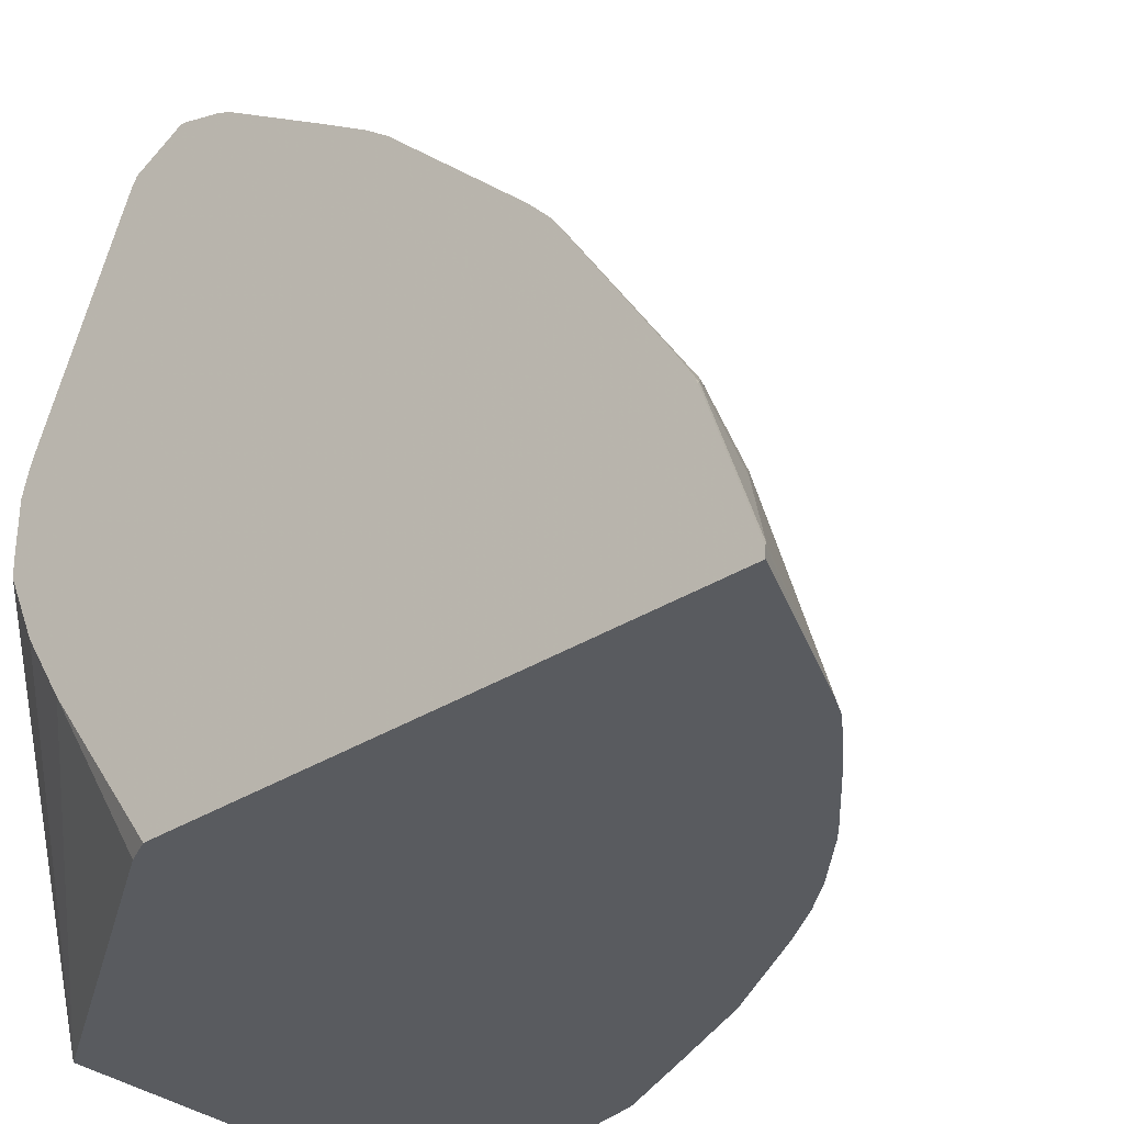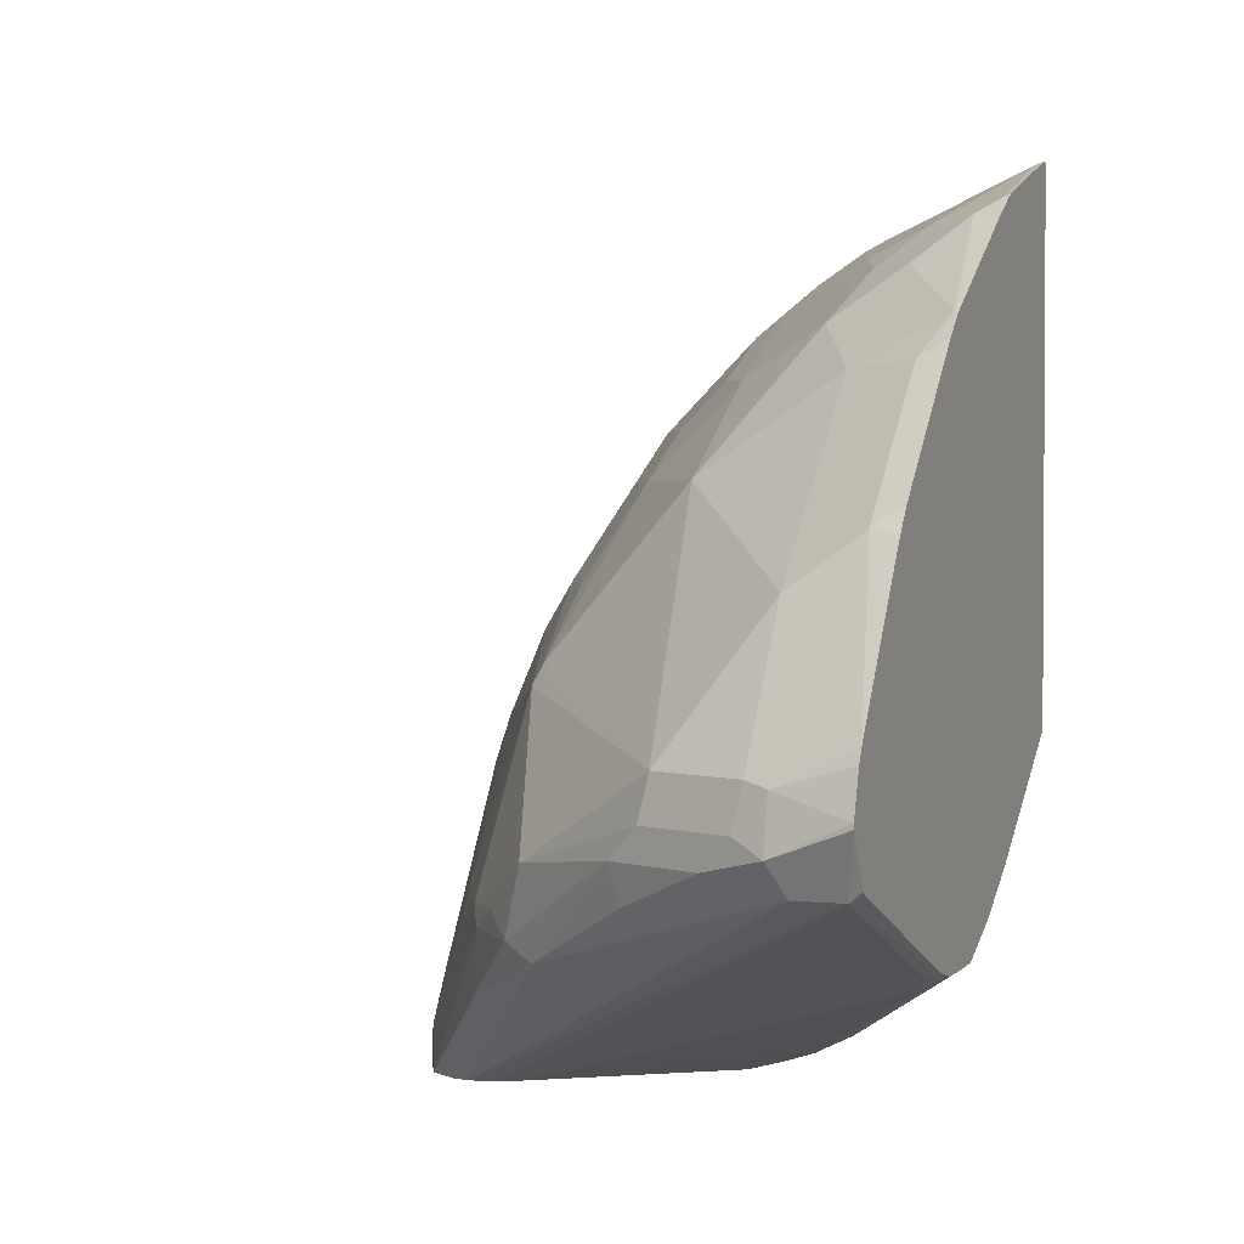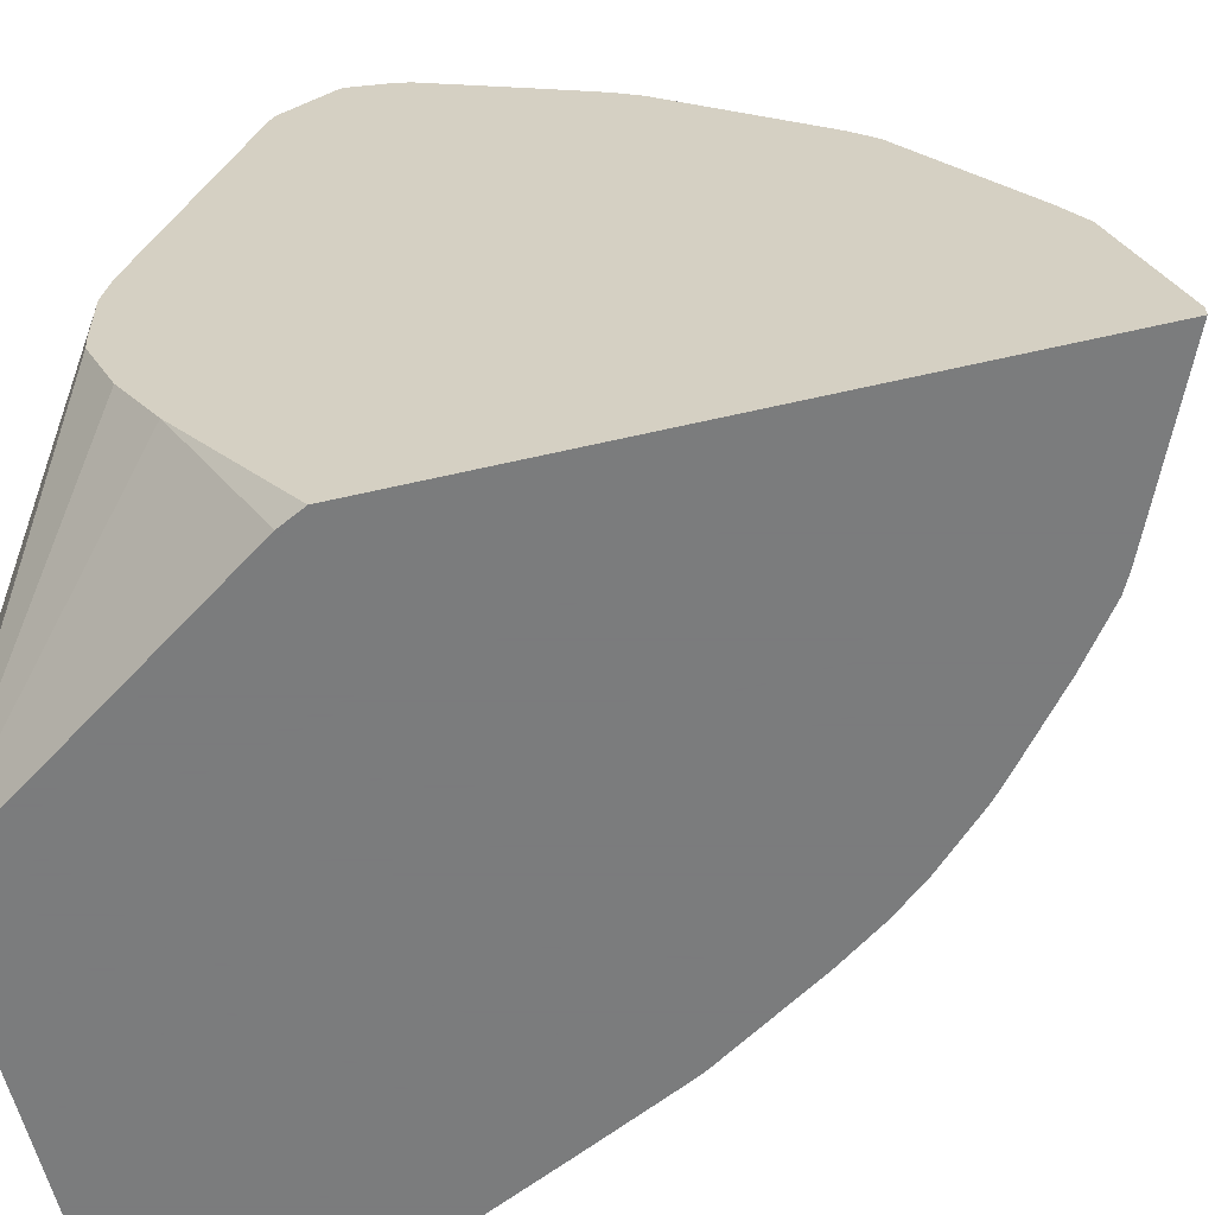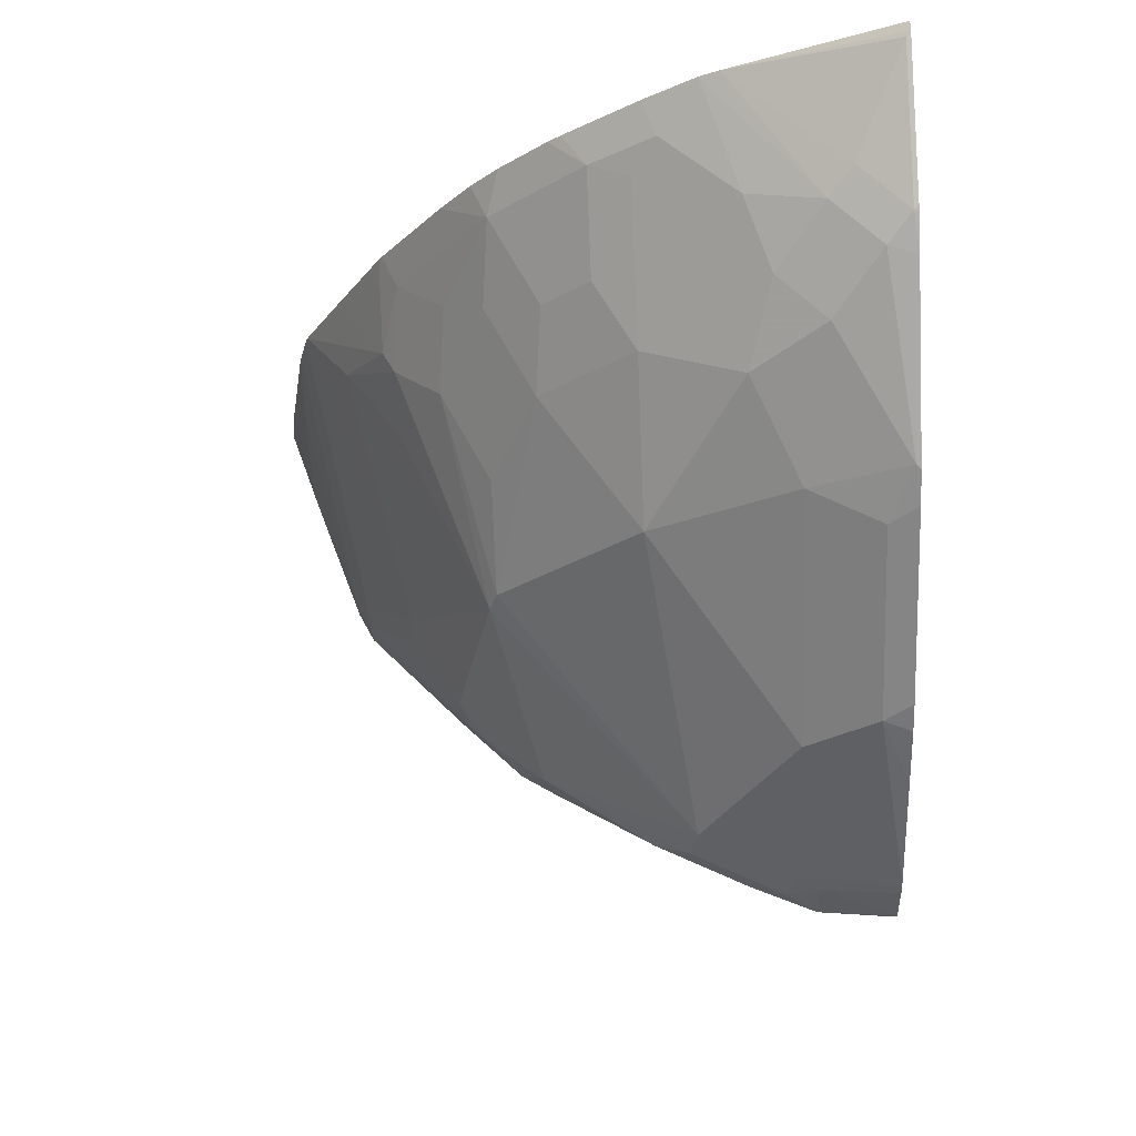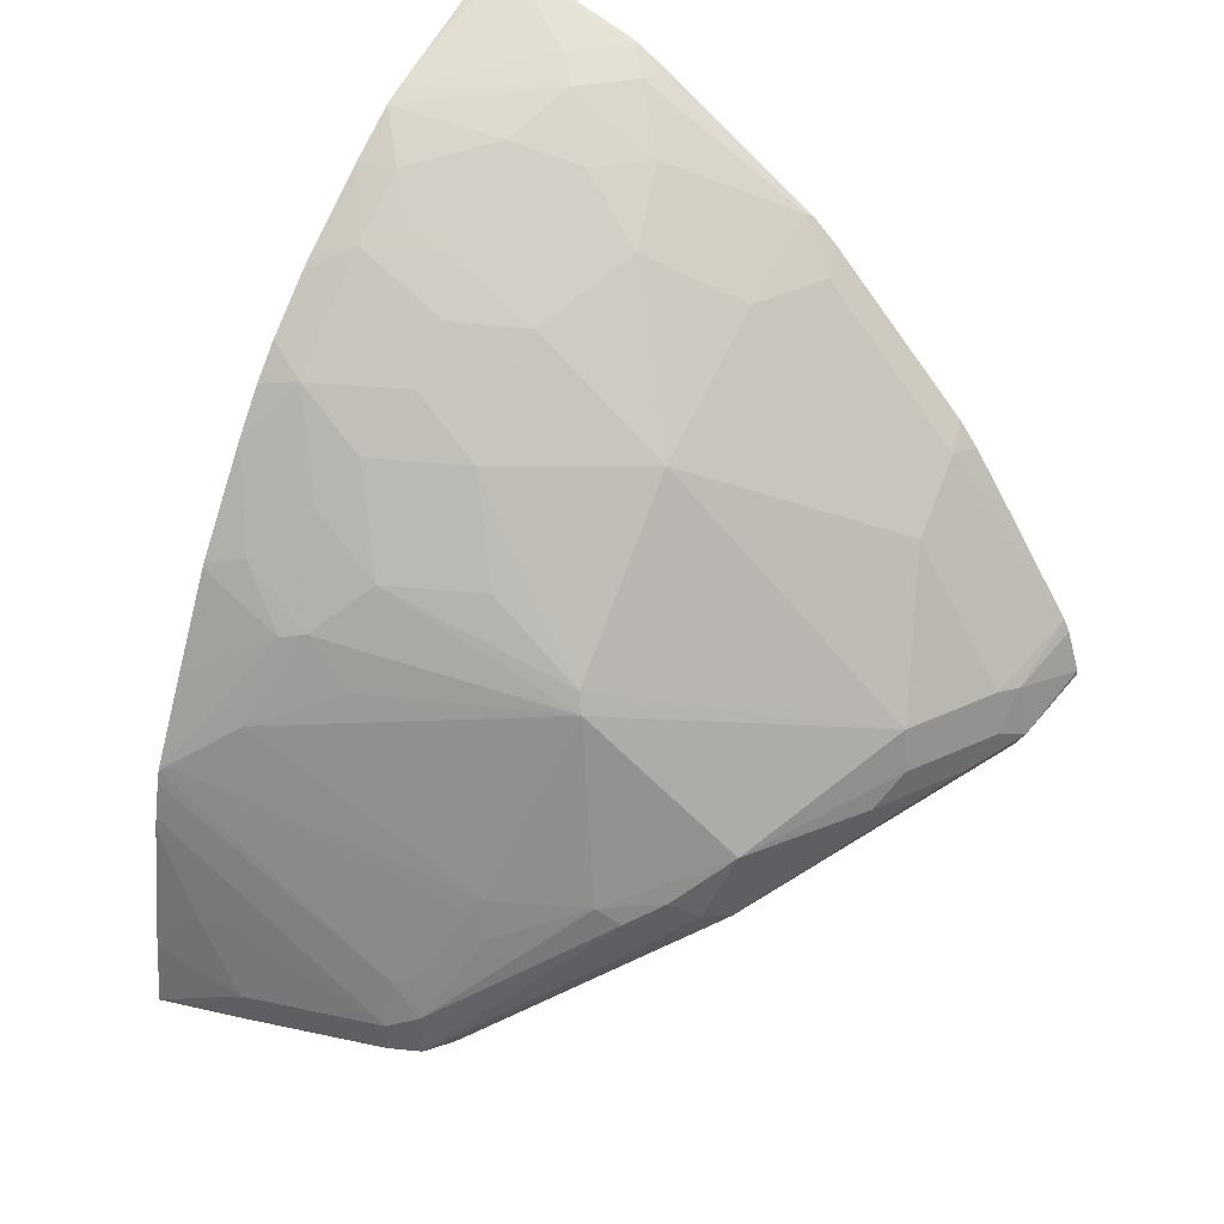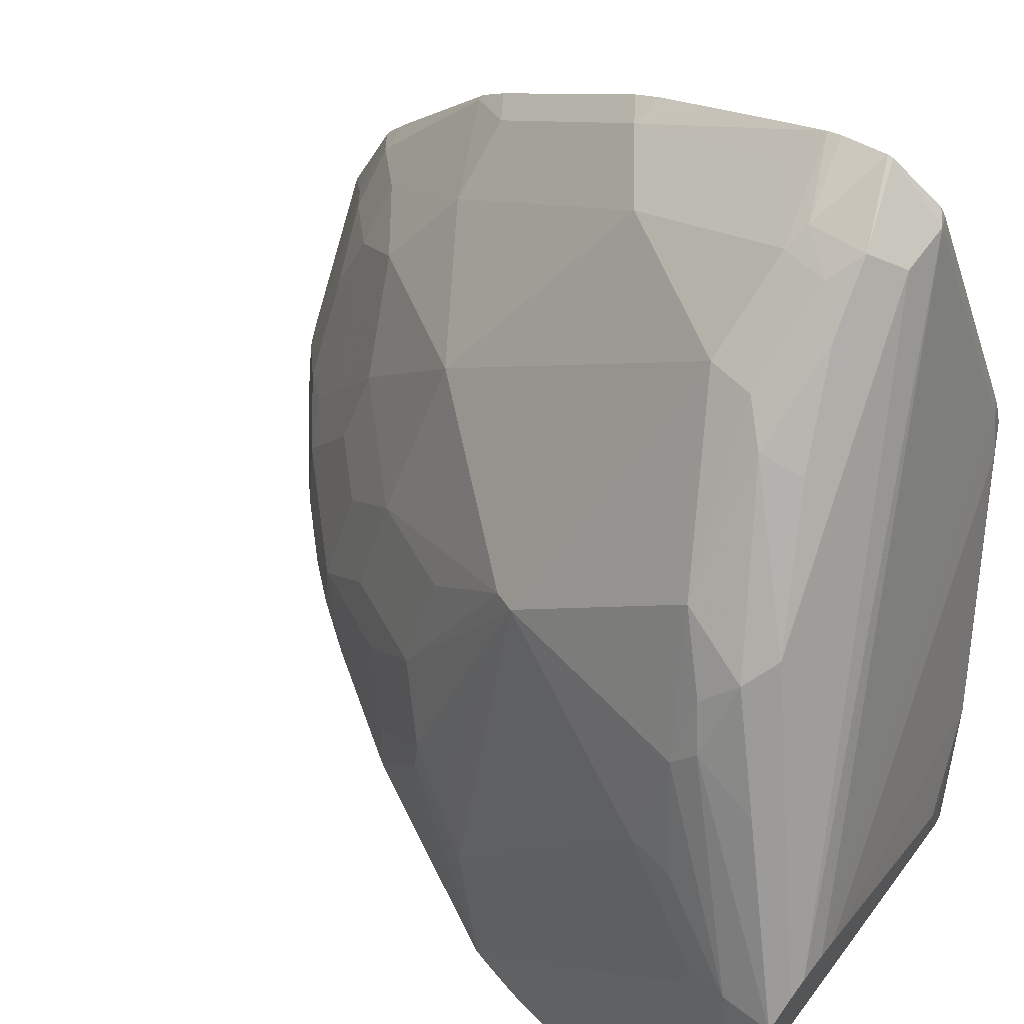
<metadata>
{"format":"obj","ext":"obj","renderer":"f3d","projection":"perspective","resolution":1024,"background":"white","views":[{"elev":-32.7,"azim":131.5,"up":"+Z"},{"elev":2.0,"azim":20.8,"up":"+Y"},{"elev":-58.6,"azim":103.5,"up":"+Z"},{"elev":70.7,"azim":-2.7,"up":"+Y"},{"elev":39.4,"azim":-56.5,"up":"+Y"},{"elev":67.8,"azim":-53.0,"up":"+Z"}]}
</metadata>
<code>
v -0.226 0.3032 0.7865
v -0.226 0.307 0.7865
v -0.2822 0.2822 0.776
v -0.2469 0.2822 0.776
v -0.2352 0.2587 0.7643
v -0.226 0.2662 0.7672
v -0.226 0.3385 0.776
v -0.2822 0.3219 0.7672
v -0.3528 0.2822 0.7408
v -0.3293 0.2705 0.7525
v -0.3939 0.2411 0.7114
v -0.3645 0.2352 0.7173
v -0.2705 0.2587 0.7643
v -0.3057 0.294 0.7643
v -0.5881 0.08208 0.4996
v -0.5679 0.08208 0.4952
v -0.2352 0.1881 0.5879
v -0.226 0.1952 0.5935
v -0.226 0.2624 0.7606
v -0.226 0.348 0.7712
v -0.2999 0.3263 0.7584
v -0.3998 0.2705 0.7173
v -0.4762 0.1941 0.6526
v -0.3763 0.294 0.729
v -0.602 0.08208 0.4962
v -0.5542 0.08208 0.488
v -0.226 0.1881 0.5695
v -0.226 0.1918 0.5842
v -0.2469 0.1764 0.5644
v -0.2469 0.3645 0.7525
v -0.226 0.4284 0.716
v -0.2469 0.4703 0.682
v -0.3704 0.3263 0.7231
v -0.2999 0.4321 0.6878
v -0.4821 0.2587 0.6584
v -0.4997 0.2058 0.6408
v -0.5467 0.1588 0.582
v -0.6231 0.08208 0.4821
v -0.4176 0.08208 0.3935
v -0.3528 0.1059 0.4233
v -0.226 0.1869 0.5644
v -0.226 0.4665 0.6895
v -0.226 0.4843 0.675
v -0.2469 0.5409 0.6114
v -0.4057 0.5026 0.5468
v -0.5115 0.3792 0.5468
v -0.5173 0.3645 0.5526
v -0.2999 0.5732 0.5468
v -0.5467 0.2205 0.582
v -0.5173 0.2235 0.6231
v -0.5379 0.2073 0.5996
v -0.6232 0.08233 0.4821
v -0.6234 0.08208 0.4817
v -0.4121 0.08208 0.3827
v -0.4001 0.08208 0.3528
v -0.3999 0.08208 0.3521
v -0.389 0.08208 0.3175
v -0.3293 0.1176 0.4233
v -0.226 0.1869 0.5214
v -0.226 0.5901 0.5692
v -0.2469 0.5762 0.5761
v -0.3351 0.6085 0.4762
v -0.4057 0.5732 0.441
v -0.4762 0.5026 0.441
v -0.5115 0.4321 0.4762
v -0.5467 0.4321 0.4057
v -0.582 0.3969 0.3704
v -0.582 0.3616 0.4057
v -0.6232 0.3293 0.341
v -0.582 0.2205 0.5115
v -0.2293 0.6085 0.5468
v -0.2822 0.6482 0.4586
v -0.5879 0.1881 0.5174
v -0.6232 0.1176 0.4821
v -0.6349 0.1059 0.4586
v -0.6349 0.08208 0.4586
v -0.3881 0.08208 0.2892
v -0.226 0.1877 0.5082
v -0.226 0.6068 0.5501
v -0.3175 0.6482 0.4233
v -0.3351 0.6438 0.4057
v -0.4351 0.5762 0.3881
v -0.4057 0.6085 0.3704
v -0.4703 0.5409 0.3881
v -0.5115 0.5026 0.3704
v -0.5409 0.4703 0.3528
v -0.5761 0.435 0.3175
v -0.5908 0.3925 0.3528
v -0.6526 0.2911 0.2998
v -0.6579 0.2884 0.2892
v -0.5908 0.2161 0.4939
v -0.6173 0.1499 0.4762
v -0.226 0.6825 0.4303
v -0.2469 0.6834 0.4233
v -0.2822 0.6834 0.3881
v -0.6261 0.1455 0.4586
v -0.6667 0.2504 0.2892
v -0.6684 0.2409 0.2892
v -0.6702 0.1764 0.3175
v -0.6702 0.1059 0.3528
v -0.6702 0.08208 0.3528
v -0.226 0.2398 0.409
v -0.226 0.2097 0.4586
v -0.6903 0.08208 0.2892
v -0.2352 0.3057 0.2892
v -0.3351 0.6614 0.3704
v -0.388 0.6482 0.3175
v -0.5056 0.5409 0.3175
v -0.4351 0.6114 0.3175
v -0.4057 0.6261 0.3351
v -0.5873 0.4294 0.2892
v -0.5902 0.4245 0.2892
v -0.5403 0.5024 0.2892
v -0.5926 0.4198 0.2892
v -0.6255 0.354 0.2892
v -0.6279 0.3494 0.2892
v -0.6605 0.2784 0.2892
v -0.226 0.6961 0.4068
v -0.2293 0.6966 0.4057
v -0.2646 0.6966 0.3704
v -0.3458 0.6817 0.2892
v -0.3598 0.6747 0.2892
v -0.6844 0.1342 0.2892
v -0.226 0.3241 0.2892
v -0.3975 0.6469 0.2892
v -0.4962 0.5597 0.2892
v -0.5168 0.5353 0.2892
v -0.4516 0.6031 0.2892
v -0.4609 0.595 0.2892
v -0.226 0.6983 0.4024
v -0.2293 0.732 0.2998
v -0.226 0.7336 0.2965
v -0.226 0.7336 0.2892
f 72 95 80
f 72 94 95
f 71 94 72
f 71 93 94
f 71 79 93
f 69 90 89
f 70 74 73
f 70 92 74
f 70 96 92
f 69 88 90
f 74 92 96
f 70 91 96
f 70 89 91
f 74 96 75
f 77 123 98
f 75 97 98
f 75 98 99
f 75 99 100
f 75 100 101
f 75 101 76
f 77 102 103
f 77 103 78
f 77 104 123
f 77 98 97
f 77 97 117
f 77 90 116
f 69 89 70
f 77 117 90
f 75 96 97
f 67 69 68
f 53 74 75
f 67 87 88
f 48 71 72
f 77 116 115
f 48 72 62
f 49 73 74
f 49 74 51
f 49 51 50
f 51 74 52
f 52 74 53
f 53 75 76
f 57 77 58
f 58 77 59
f 59 77 78
f 60 79 71
f 60 71 61
f 62 72 80
f 62 80 81
f 62 81 83
f 62 83 63
f 63 82 64
f 63 83 109
f 63 109 82
f 64 82 84
f 64 84 108
f 64 108 85
f 64 85 66
f 64 66 65
f 66 85 86
f 66 86 67
f 67 86 87
f 67 88 69
f 77 115 114
f 106 122 107
f 77 112 111
f 93 119 94
f 94 119 120
f 94 120 95
f 95 120 121
f 95 121 122
f 95 122 106
f 96 117 97
f 98 123 99
f 99 123 100
f 100 104 101
f 100 123 104
f 102 105 124
f 48 61 71
f 107 125 109
f 107 109 110
f 107 122 125
f 108 126 127
f 108 127 113
f 108 109 126
f 109 125 128
f 109 128 129
f 109 129 126
f 118 130 119
f 119 130 131
f 119 131 120
f 120 131 121
f 121 131 132
f 121 132 133
f 130 132 131
f 93 118 119
f 90 117 96
f 89 96 91
f 89 90 96
f 77 111 113
f 77 113 127
f 77 127 126
f 77 126 129
f 77 129 128
f 77 128 125
f 77 125 122
f 77 122 121
f 77 121 133
f 77 133 124
f 77 124 105
f 77 105 102
f 80 95 106
f 80 106 81
f 77 114 112
f 81 106 107
f 82 108 84
f 82 109 108
f 83 107 110
f 83 110 109
f 85 108 86
f 86 108 87
f 87 111 112
f 87 112 88
f 87 108 113
f 87 113 111
f 88 112 114
f 88 114 115
f 88 115 116
f 88 116 90
f 81 107 83
f 47 70 49
f 49 70 73
f 47 68 69
f 3 12 13
f 3 13 5
f 3 5 4
f 3 8 14
f 3 14 9
f 5 13 15
f 5 15 16
f 5 16 17
f 5 17 18
f 5 18 19
f 5 19 6
f 7 20 8
f 8 20 21
f 8 21 14
f 9 14 22
f 10 22 11
f 11 22 23
f 11 23 12
f 12 23 13
f 13 23 15
f 14 21 33
f 14 33 24
f 14 24 22
f 15 25 38
f 15 38 53
f 15 53 76
f 15 76 101
f 15 101 104
f 15 104 77
f 3 11 12
f 15 77 57
f 3 10 11
f 3 9 22
f 1 2 3
f 1 3 4
f 1 4 5
f 1 5 6
f 1 6 19
f 1 19 18
f 1 18 28
f 1 28 27
f 1 27 41
f 1 41 59
f 47 69 70
f 1 78 103
f 1 103 102
f 1 102 124
f 1 124 133
f 1 133 132
f 1 132 130
f 1 130 118
f 1 118 93
f 1 93 79
f 1 79 60
f 1 60 43
f 1 43 42
f 1 42 31
f 1 31 20
f 1 20 7
f 1 7 2
f 2 7 8
f 2 8 3
f 3 22 10
f 15 57 56
f 1 59 78
f 15 55 54
f 34 44 48
f 34 48 45
f 35 49 50
f 35 50 36
f 35 47 49
f 36 50 51
f 36 51 37
f 37 52 38
f 37 51 52
f 38 52 53
f 39 54 40
f 40 54 55
f 40 55 56
f 40 56 57
f 40 57 58
f 40 58 41
f 41 58 59
f 43 60 44
f 44 60 61
f 44 61 48
f 45 48 62
f 45 62 63
f 45 63 64
f 46 65 66
f 46 66 47
f 46 64 65
f 47 66 67
f 47 67 68
f 15 56 55
f 33 47 35
f 33 46 47
f 45 64 46
f 33 34 45
f 15 54 39
f 33 45 46
f 15 39 26
f 15 26 16
f 16 26 17
f 17 27 28
f 17 28 18
f 17 26 29
f 17 29 27
f 20 30 21
f 20 31 32
f 20 32 30
f 21 30 32
f 21 32 34
f 21 34 33
f 15 23 25
f 22 36 23
f 22 35 36
f 32 42 43
f 32 44 34
f 29 40 41
f 27 29 41
f 26 40 29
f 31 42 32
f 32 43 44
f 24 33 35
f 23 38 25
f 23 37 38
f 23 36 37
f 26 39 40
f 22 24 35

</code>
